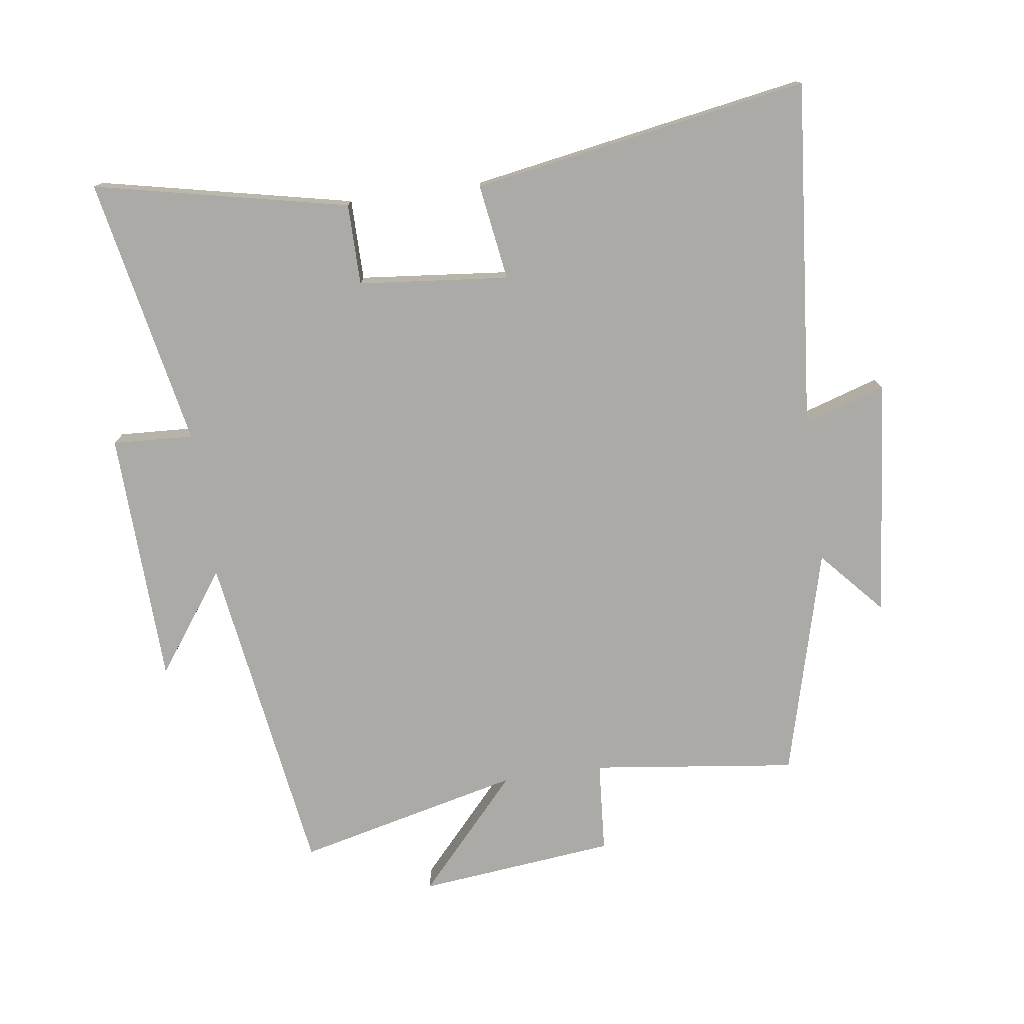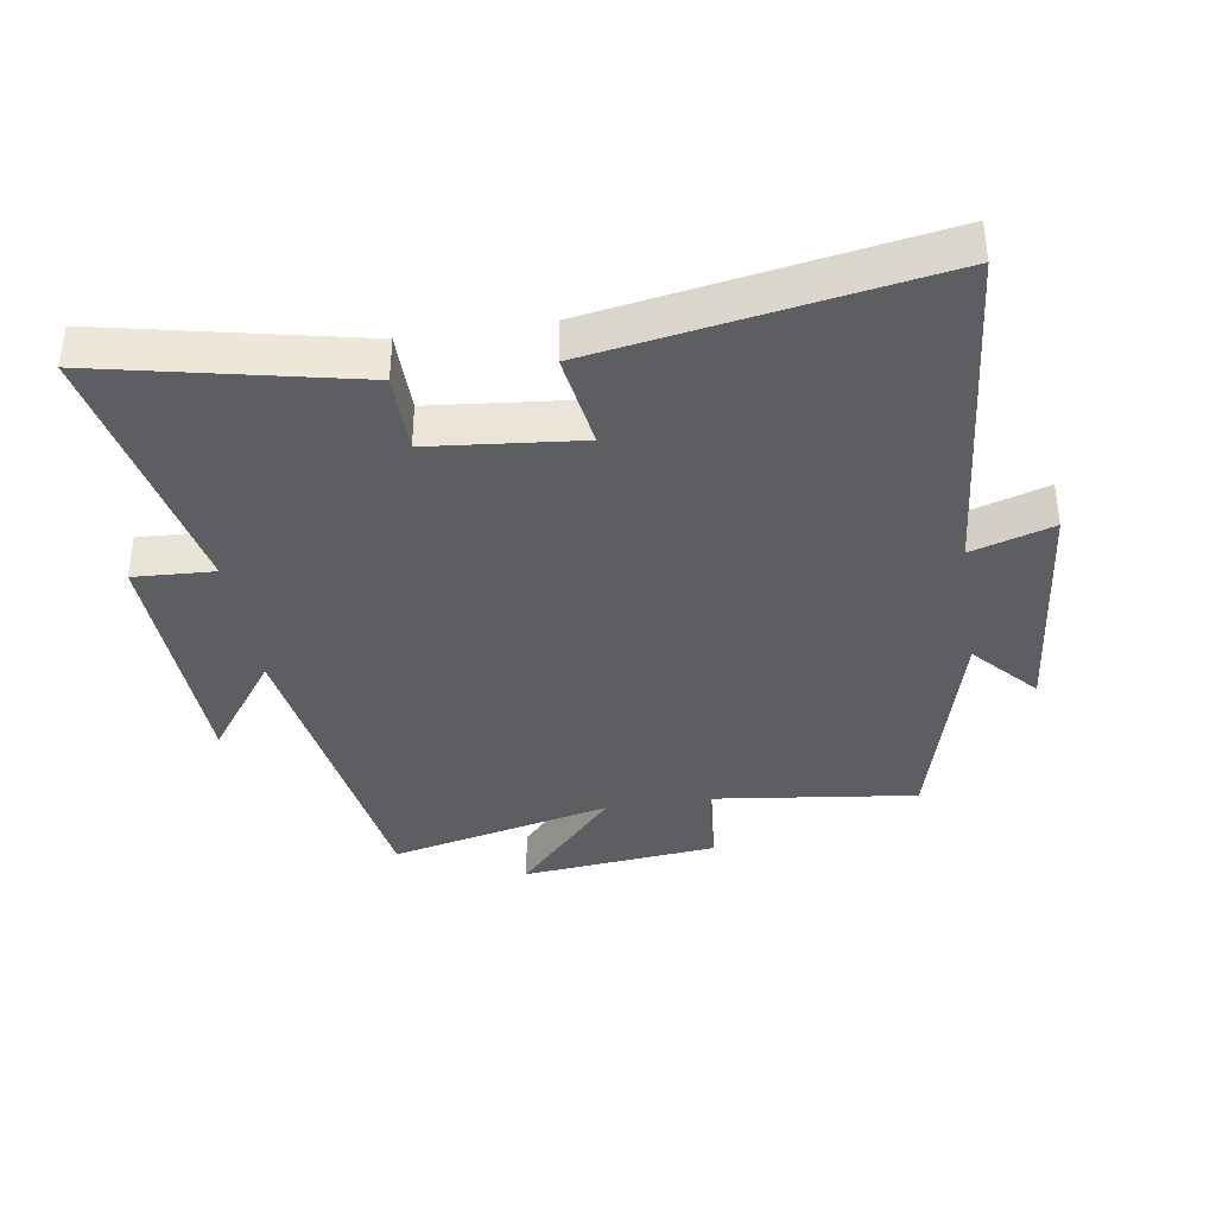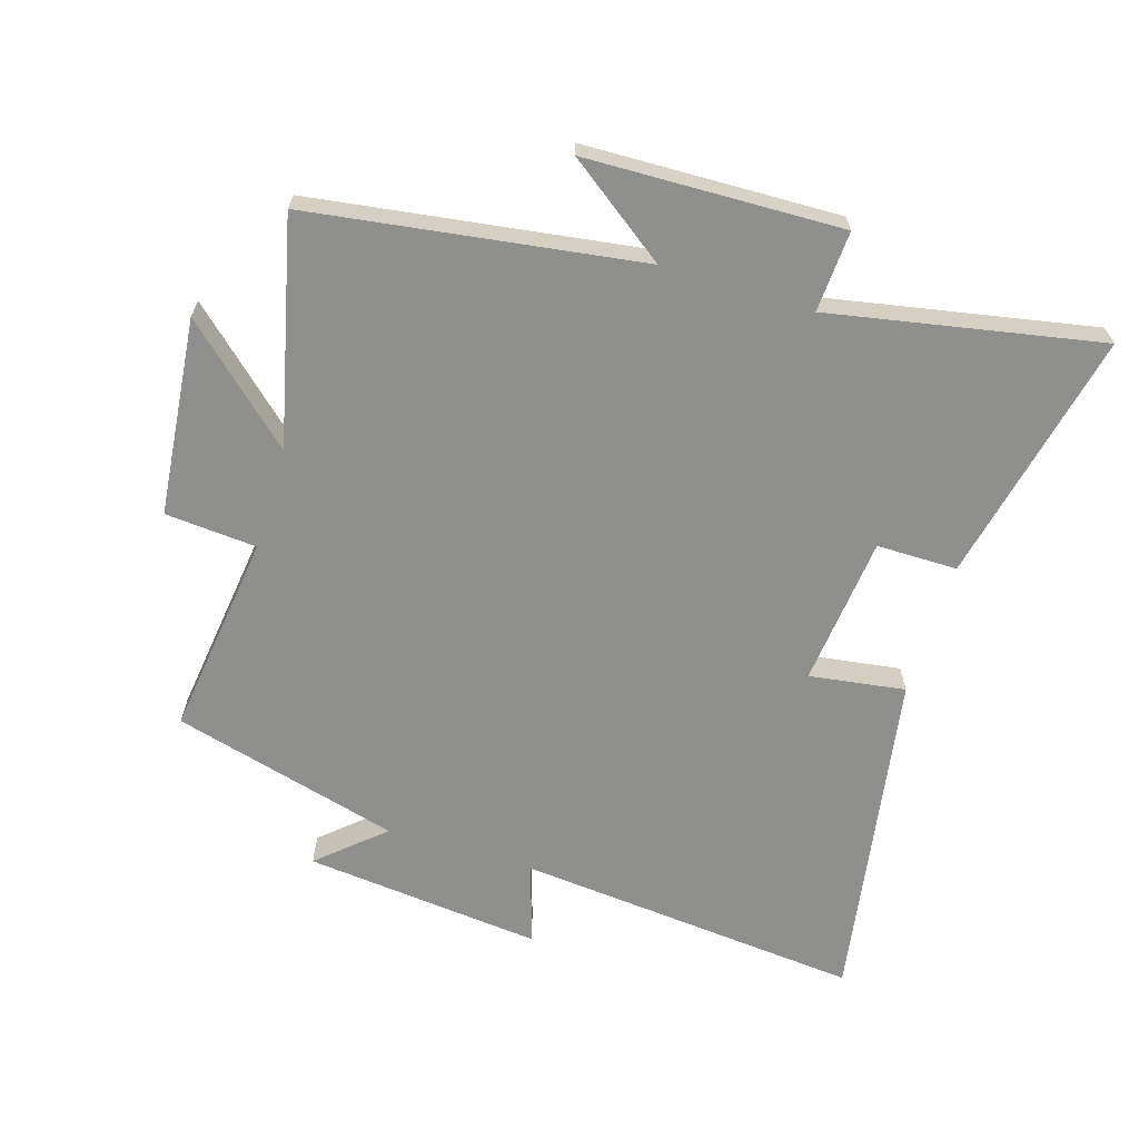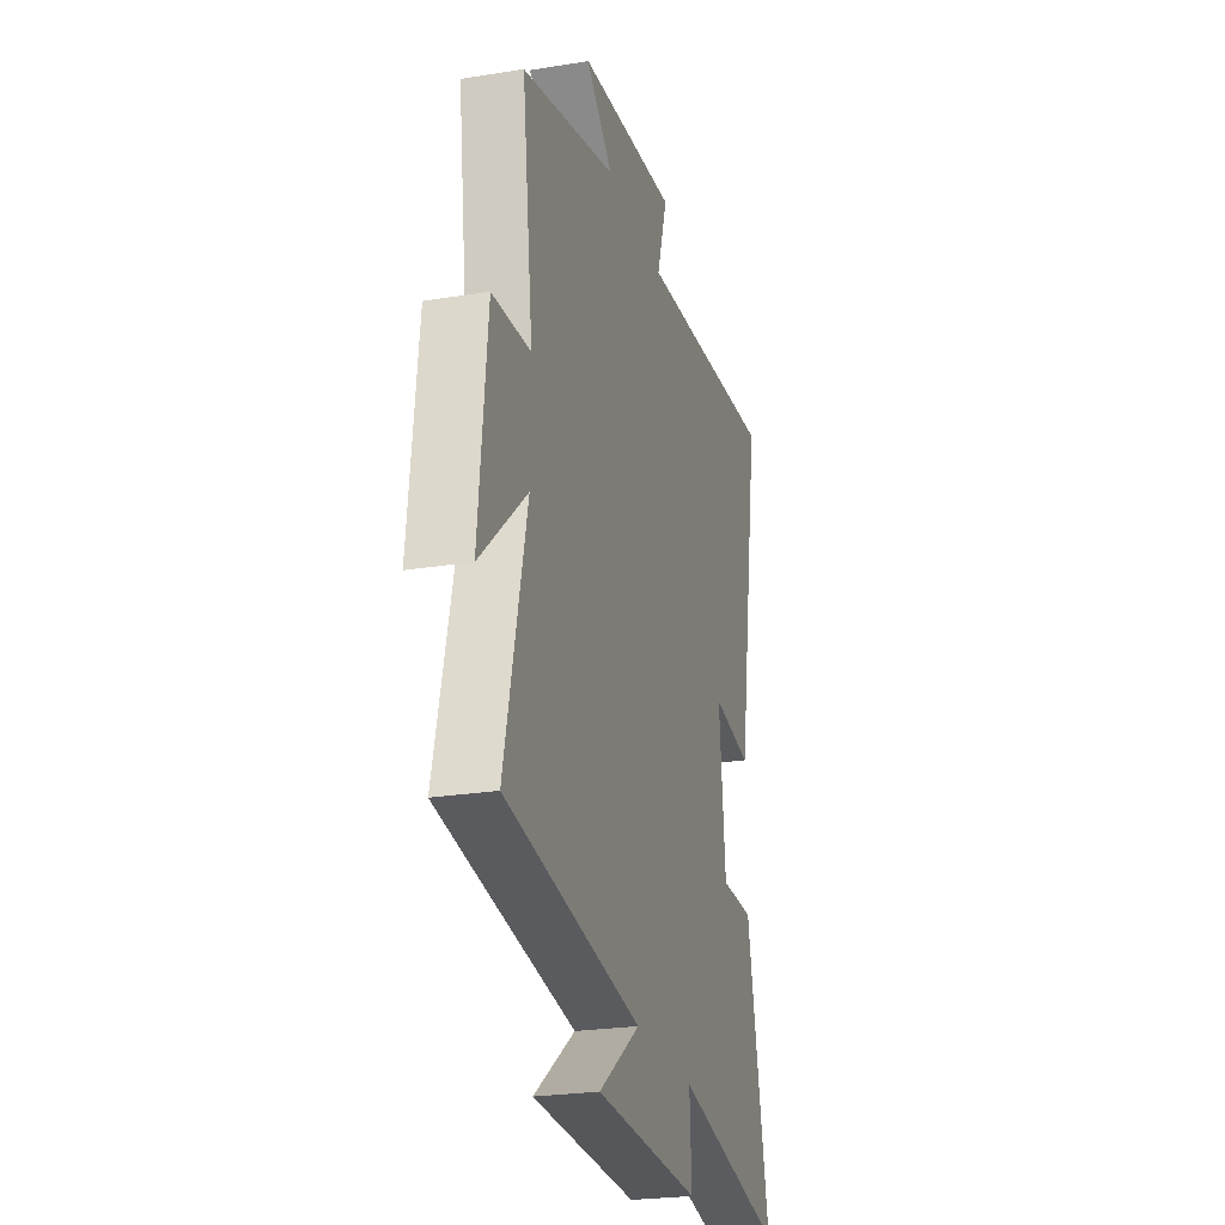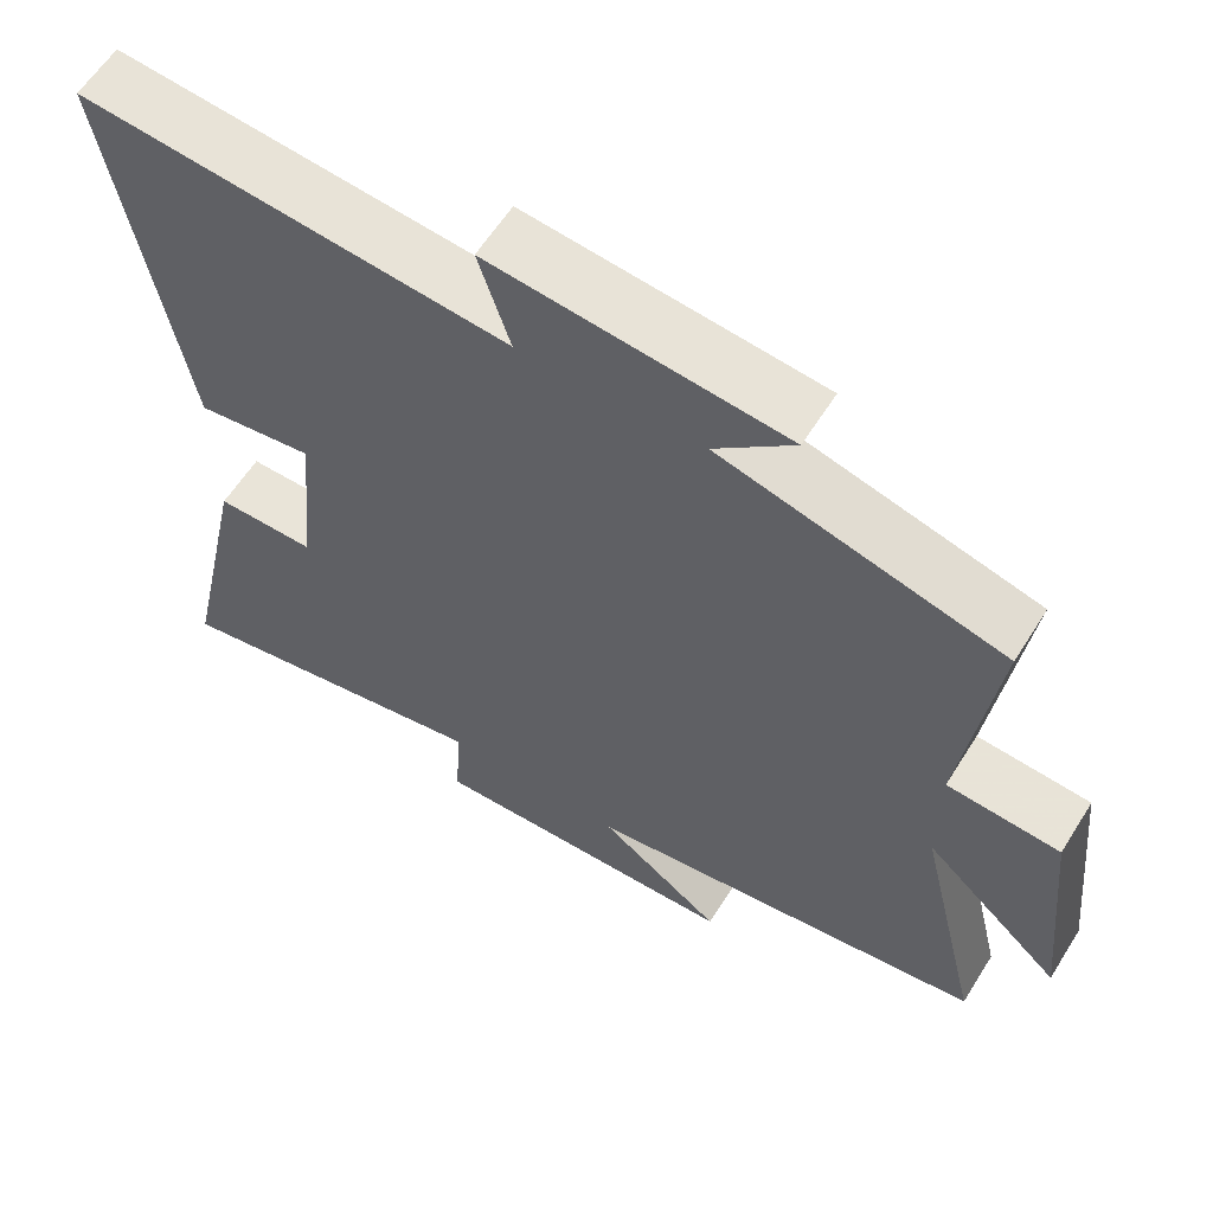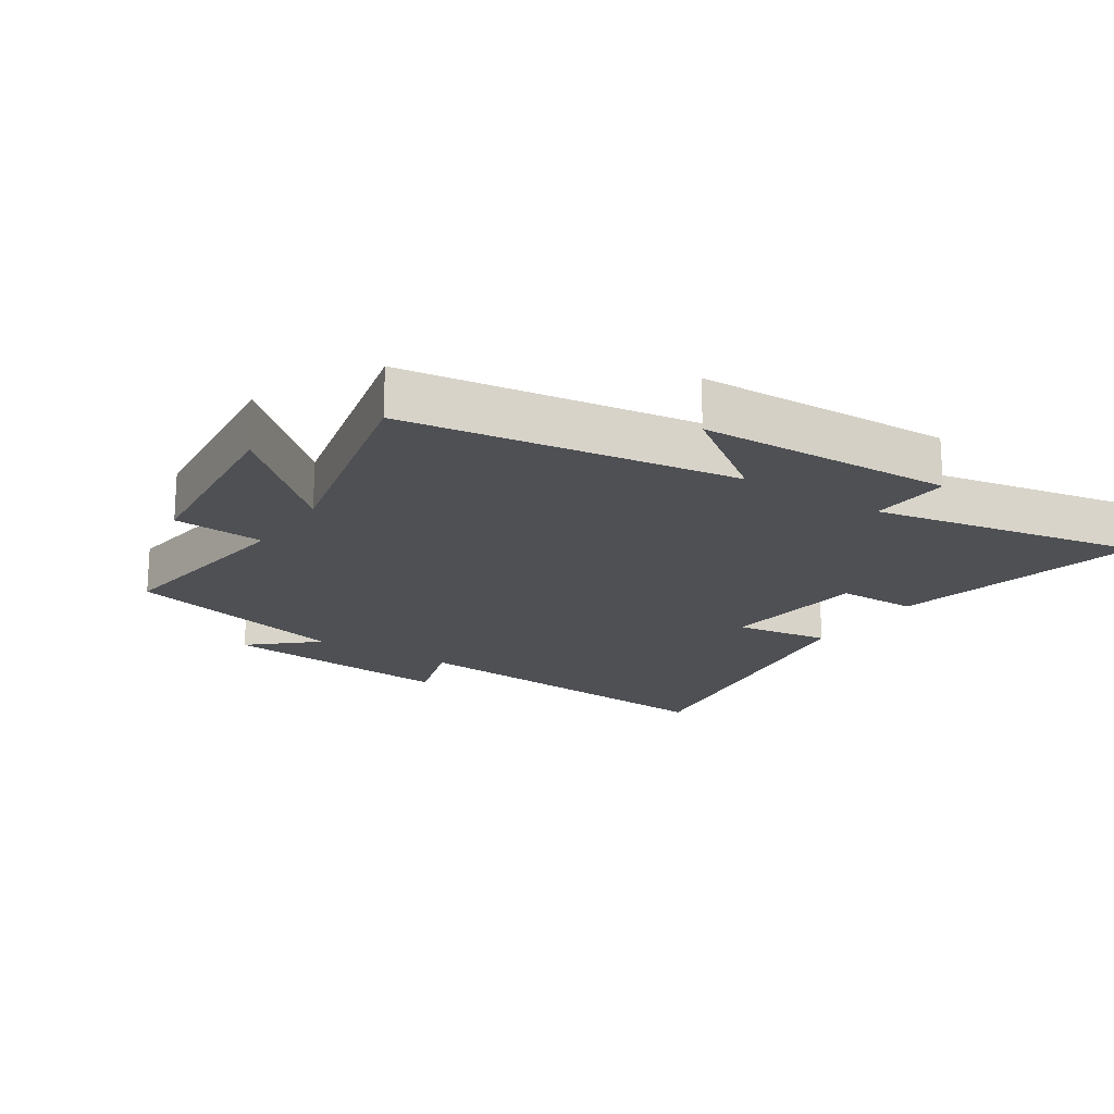
<metadata>
{"format":"obj","ext":"obj","renderer":"f3d","projection":"perspective","resolution":1024,"background":"white","views":[{"elev":-76.1,"azim":-81.9,"up":"+Y"},{"elev":-37.4,"azim":-81.0,"up":"+Y"},{"elev":-65.1,"azim":162.8,"up":"+Y"},{"elev":-24.7,"azim":104.8,"up":"+Z"},{"elev":60.3,"azim":32.0,"up":"+Z"},{"elev":-18.6,"azim":146.7,"up":"+Y"}]}
</metadata>
<code>
v 0.541 0.07 0.405
v 0.5 0.07 0.086
v 0.643 0.07 0.075
v 0.675 0.07 -0.233
v 0.5 0.07 -0.074
v 0.583 0.07 -0.425
v 0.069 0.07 -0.5
v 0.226 0.07 -0.614
v -0.172 0.07 -0.626
v -0.165 0.07 -0.5
v -0.586 0.07 -0.581
v -0.5 0.07 -0.186
v -0.374 0.07 -0.186
v -0.35 0.07 0.048
v -0.5 0.07 0.026
v -0.588 0.07 0.55
v -0.047 0.07 0.5
v -0.087 0.07 0.627
v 0.285 0.07 0.589
v 0.185 0.07 0.5
v 0.541 0 0.405
v 0.5 0 0.086
v 0.643 0 0.075
v 0.675 0 -0.233
v 0.5 0 -0.074
v 0.583 0 -0.425
v 0.069 0 -0.5
v 0.226 0 -0.614
v -0.172 0 -0.626
v -0.165 0 -0.5
v -0.586 0 -0.581
v -0.5 0 -0.186
v -0.374 0 -0.186
v -0.35 0 0.048
v -0.5 0 0.026
v -0.588 0 0.55
v -0.047 0 0.5
v -0.087 0 0.627
v 0.285 0 0.589
v 0.185 0 0.5
f 17 18 19 20
f 17 20 1 2
f 14 15 16 17
f 13 14 17 2
f 10 11 12 13
f 10 13 2 3
f 7 8 9 10
f 5 6 7 10
f 5 10 3
f 3 4 5
f 40 39 38 37
f 22 21 40 37
f 37 36 35 34
f 22 37 34 33
f 33 32 31 30
f 23 22 33 30
f 30 29 28 27
f 30 27 26 25
f 23 30 25
f 25 24 23
f 1 21 22 2
f 2 22 23 3
f 3 23 24 4
f 4 24 25 5
f 5 25 26 6
f 6 26 27 7
f 7 27 28 8
f 8 28 29 9
f 9 29 30 10
f 10 30 31 11
f 11 31 32 12
f 12 32 33 13
f 13 33 34 14
f 14 34 35 15
f 15 35 36 16
f 16 36 37 17
f 17 37 38 18
f 18 38 39 19
f 19 39 40 20
f 20 40 21 1

</code>
